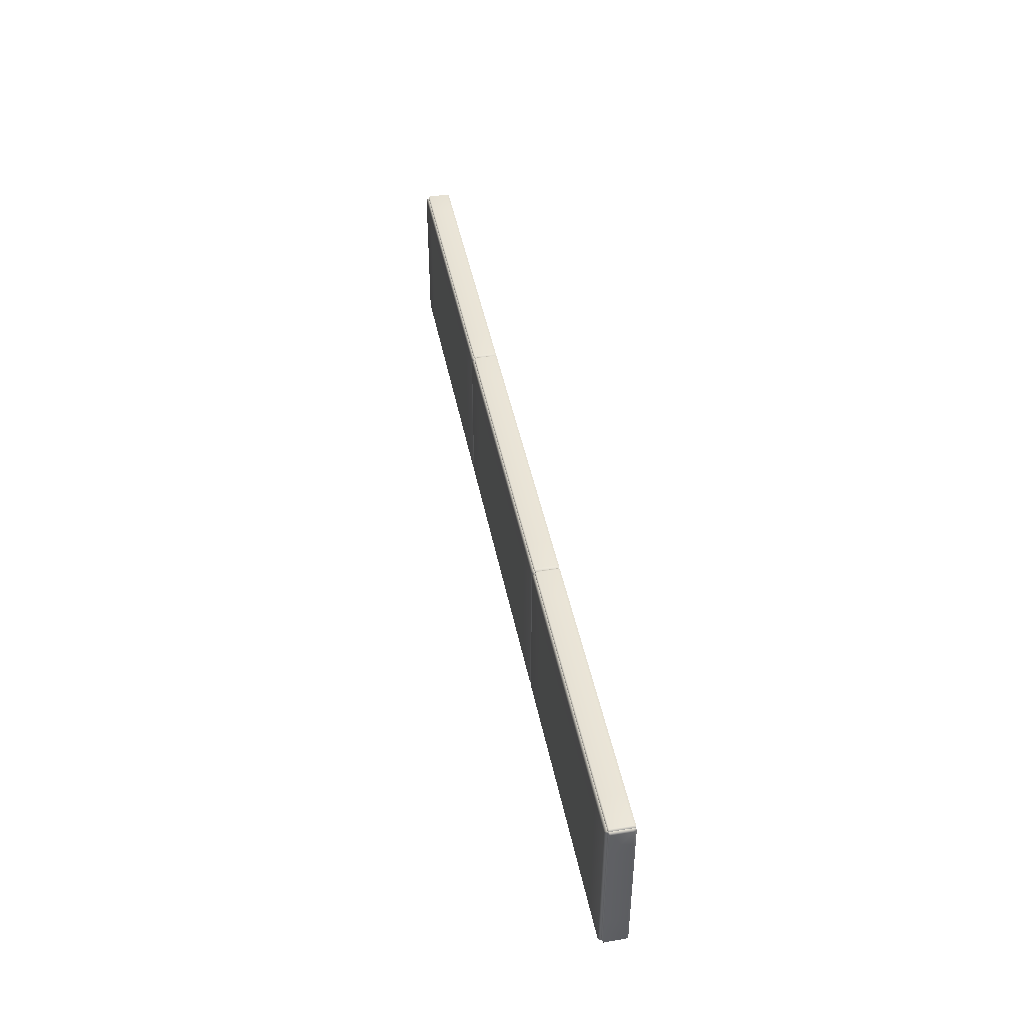
<metadata>
{"format":"obj","ext":"obj","renderer":"f3d","projection":"perspective","resolution":1024,"background":"white","views":[{"elev":43.6,"azim":-100.9,"up":"+Z"}]}
</metadata>
<code>
g ENV_S06_Checkpoint_Vinyl_MO
v -17.28 2.364 2.86
v -17.21 2.463 2.902
v -17.2 2.364 2.89
v -17.32 2.45 2.86
v -17.21 3.189 2.902
v -17.32 2.45 1.871
v -17.28 2.364 1.871
v -17.32 2.45 0.09178
v -17.28 2.364 0.09178
v -17.32 2.45 -1.687
v -17.28 2.364 -1.687
v -17.32 2.45 -2.877
v -17.28 2.364 -2.877
v -17.32 3.203 -1.687
v -17.32 3.203 0.09178
v -17.32 3.203 1.871
v -17.32 3.203 2.86
v -17.21 3.244 2.847
v -17.2 3.231 2.889
v -17.22 3.248 1.871
v -17.22 3.248 0.09178
v -17.22 3.248 -1.687
v -17.21 3.244 -2.863
v -17.32 3.203 -2.877
v -17.21 3.189 -2.918
v -17.2 3.231 -2.905
v -17.21 2.463 -2.918
v -17.2 2.364 -2.907
v -17.21 2.463 2.902
v -17.17 2.364 2.962
v -17.2 2.364 2.89
v -17.17 2.45 3.004
v -15.97 2.364 2.962
v -17.17 3.203 3.004
v -17.21 3.189 2.902
v -15.97 2.45 3.004
v -13.42 2.364 2.962
v -13.42 2.45 3.004
v -15.97 3.203 3.004
v -13.42 3.203 3.004
v -17.16 3.244 2.902
v -17.2 3.231 2.889
v -15.97 3.248 2.906
v -13.42 3.248 2.906
v 17.26 2.463 2.902
v 17.32 2.364 2.86
v 17.25 2.364 2.89
v 17.37 2.45 2.86
v 17.32 2.364 1.871
v 17.37 3.203 2.86
v 17.26 3.189 2.902
v 17.37 2.45 1.871
v 17.32 2.364 0.09178
v 17.26 3.244 2.847
v 17.25 3.231 2.889
v 17.37 3.203 1.871
v 17.26 3.248 1.871
v 17.37 2.45 0.09178
v 17.32 2.364 -1.687
v 17.37 3.203 0.09178
v 17.26 3.248 0.09178
v 17.37 2.45 -1.687
v 17.32 2.364 -2.877
v 17.37 3.203 -1.687
v 17.26 3.248 -1.687
v 17.37 2.45 -2.877
v 17.37 3.203 -2.877
v 17.26 3.244 -2.863
v 17.26 3.189 -2.918
v 17.25 3.231 -2.905
v 17.26 2.463 -2.918
v 17.25 2.364 -2.907
v 17.22 2.364 2.962
v 17.26 2.463 2.902
v 17.25 2.364 2.89
v 17.22 2.45 3.004
v 17.26 3.189 2.902
v 16.01 2.45 3.004
v 16.01 2.364 2.962
v 13.39 2.45 3.004
v 13.39 2.364 2.962
v 13.39 3.203 3.004
v 16.01 3.203 3.004
v 13.39 3.248 2.906
v 16.01 3.248 2.906
v 17.22 3.203 3.004
v 17.2 3.244 2.902
v 17.25 3.231 2.889
v -17.21 3.244 2.847
v -17.16 3.244 2.902
v -17.2 3.231 2.889
v -17.17 3.346 2.86
v -15.97 3.248 2.906
v -17.17 3.346 1.871
v -17.22 3.248 1.871
v -15.97 3.346 2.86
v -13.42 3.248 2.906
v -13.42 3.346 2.86
v -15.97 3.346 1.871
v -13.42 3.346 1.871
v -15.97 3.346 0.09178
v -17.17 3.346 0.09178
v -17.22 3.248 0.09178
v -17.17 3.346 0.09178
v -15.97 3.346 -1.687
v -15.97 3.346 0.09178
v -17.17 3.346 -1.687
v -17.22 3.248 0.09178
v -17.22 3.248 -1.687
v -15.97 3.346 -2.877
v -13.42 3.346 -1.687
v -13.42 3.346 -2.877
v -17.17 3.346 -2.877
v -17.21 3.244 -2.863
v -17.16 3.244 -2.918
v -17.2 3.231 -2.905
v -15.97 3.248 -2.922
v -13.42 3.248 -2.922
v 17.2 3.244 2.902
v 17.26 3.244 2.847
v 17.25 3.231 2.889
v 17.22 3.346 2.86
v 17.26 3.248 1.871
v 16.01 3.346 2.86
v 16.01 3.248 2.906
v 17.22 3.346 1.871
v 17.26 3.248 0.09178
v 17.22 3.346 0.09178
v 16.01 3.346 1.871
v 16.01 3.346 0.09178
v 13.39 3.346 2.86
v 13.39 3.248 2.906
v 13.39 3.346 1.871
v 17.22 3.346 0.09178
v 17.26 3.248 -1.687
v 17.26 3.248 0.09178
v 17.22 3.346 -1.687
v 16.01 3.346 0.09178
v 17.26 3.244 -2.863
v 16.01 3.346 -1.687
v 17.22 3.346 -2.877
v 16.01 3.346 -2.877
v 17.2 3.244 -2.918
v 17.25 3.231 -2.905
v 16.01 3.248 -2.922
v 13.39 3.248 -2.922
v 13.39 3.346 -2.877
v 13.39 3.346 -1.687
v -17.21 3.189 -2.918
v -17.16 3.244 -2.918
v -17.2 3.231 -2.905
v -17.17 3.203 -3.02
v -15.97 3.248 -2.922
v -17.17 2.45 -3.02
v -17.21 2.463 -2.918
v -15.97 3.203 -3.02
v -13.42 3.248 -2.922
v -13.42 3.203 -3.02
v -15.97 2.45 -3.02
v -13.42 2.45 -3.02
v -17.17 2.364 -2.978
v -17.2 2.364 -2.907
v -15.97 2.364 -2.978
v -13.42 2.364 -2.978
v 17.2 3.244 -2.918
v 17.26 3.189 -2.918
v 17.25 3.231 -2.905
v 17.22 3.203 -3.02
v 17.26 2.463 -2.918
v 16.01 3.203 -3.02
v 16.01 3.248 -2.922
v 13.39 3.203 -3.02
v 13.39 3.248 -2.922
v 13.39 2.45 -3.02
v 16.01 2.45 -3.02
v 13.39 2.364 -2.978
v 16.01 2.364 -2.978
v 17.22 2.45 -3.02
v 17.22 2.364 -2.978
v 17.25 2.364 -2.907
v -6.189 2.364 2.962
v -6.092 2.46 2.954
v -6.092 2.364 2.922
v -6.189 2.45 3.004
v -6.092 3.193 2.954
v -7.446 2.45 3.004
v -7.446 2.364 2.962
v -6.189 3.203 3.004
v -6.092 3.19 2.848
v -6.215 3.241 2.899
v -7.446 3.248 2.906
v -7.446 3.203 3.004
v -10.29 3.248 2.906
v -10.29 3.203 3.004
v -10.29 2.45 3.004
v -10.29 2.364 2.962
v 5.939 2.364 -2.978
v 5.842 2.46 -2.969
v 5.842 2.364 -2.938
v 5.939 2.45 -3.02
v 5.842 3.193 -2.969
v 7.164 2.45 -3.02
v 7.164 2.364 -2.978
v 5.939 3.203 -3.02
v 5.842 3.19 -2.864
v 5.965 3.241 -2.915
v 7.164 3.248 -2.922
v 7.164 3.203 -3.02
v 10.21 3.248 -2.922
v 10.21 3.203 -3.02
v 10.21 2.45 -3.02
v 10.21 2.364 -2.978
v -6.215 3.241 -2.915
v -6.092 3.193 -2.969
v -6.092 3.19 -2.864
v -6.189 3.203 -3.02
v -6.092 2.46 -2.969
v -7.446 3.203 -3.02
v -7.446 3.248 -2.922
v -6.189 2.45 -3.02
v -6.092 2.364 -2.938
v -6.189 2.364 -2.978
v -7.446 2.364 -2.978
v -7.446 2.45 -3.02
v -10.29 2.364 -2.978
v -10.29 2.45 -3.02
v -10.29 3.203 -3.02
v -10.29 3.248 -2.922
v 5.965 3.241 -2.915
v 5.842 3.295 -2.866
v 5.842 3.19 -2.864
v 5.939 3.346 -2.877
v 5.842 3.295 -1.682
v 7.164 3.346 -2.877
v 7.164 3.248 -2.922
v 5.939 3.346 -1.687
v 5.842 3.295 0.09125
v 5.939 3.346 0.09178
v 7.164 3.346 -1.687
v 7.164 3.346 0.09178
v 10.21 3.346 -1.687
v 10.21 3.346 -2.877
v 10.21 3.248 -2.922
v -6.215 3.241 2.899
v -6.092 3.295 2.85
v -6.092 3.19 2.848
v -6.189 3.346 2.86
v -6.092 3.295 1.864
v -7.446 3.346 2.86
v -7.446 3.248 2.906
v -6.189 3.346 1.871
v -6.092 3.295 0.09125
v -6.189 3.346 0.09178
v -7.446 3.346 1.871
v -7.446 3.346 0.09178
v -10.29 3.346 1.871
v -10.29 3.346 2.86
v -10.29 3.248 2.906
v -6.189 3.346 0.09178
v -6.092 3.295 -1.682
v -6.092 3.295 0.09125
v -6.189 3.346 -1.687
v -7.446 3.346 0.09178
v -6.092 3.295 -2.866
v -7.446 3.346 -1.687
v -6.189 3.346 -2.877
v -6.092 3.19 -2.864
v -6.215 3.241 -2.915
v -7.446 3.248 -2.922
v -7.446 3.346 -2.877
v -10.29 3.248 -2.922
v -10.29 3.346 -2.877
v -10.29 3.346 -1.687
v 5.965 3.241 2.899
v 5.842 3.193 2.954
v 5.842 3.19 2.848
v 5.939 3.203 3.004
v 5.842 2.46 2.954
v 7.164 3.203 3.004
v 7.164 3.248 2.906
v 5.939 2.45 3.004
v 5.842 2.364 2.922
v 5.939 2.364 2.962
v 7.164 2.364 2.962
v 7.164 2.45 3.004
v 10.21 2.364 2.962
v 10.21 2.45 3.004
v 10.21 3.203 3.004
v 10.21 3.248 2.906
v 10.21 3.248 -2.922
v 13.39 3.203 -3.02
v 13.39 3.248 -2.922
v 10.21 3.203 -3.02
v 13.39 2.45 -3.02
v 10.21 2.45 -3.02
v 13.39 2.364 -2.978
v 10.21 2.364 -2.978
v 13.39 3.248 -2.922
v 10.21 3.346 -2.877
v 10.21 3.248 -2.922
v 13.39 3.346 -2.877
v 10.21 3.346 -1.687
v 13.39 3.346 -1.687
v -10.29 3.346 2.86
v -10.29 3.248 2.906
v -13.42 3.248 2.906
v -13.42 3.346 2.86
v -10.29 3.346 1.871
v -13.42 3.346 1.871
v -10.29 3.248 2.906
v -13.42 3.203 3.004
v -13.42 3.248 2.906
v -10.29 3.203 3.004
v -13.42 2.45 3.004
v -10.29 2.45 3.004
v -13.42 2.364 2.962
v -10.29 2.364 2.962
v -13.42 3.248 -2.922
v -10.29 3.203 -3.02
v -10.29 3.248 -2.922
v -13.42 3.203 -3.02
v -10.29 2.45 -3.02
v -13.42 2.45 -3.02
v -10.29 2.364 -2.978
v -13.42 2.364 -2.978
v -10.29 3.248 -2.922
v -13.42 3.346 -2.877
v -13.42 3.248 -2.922
v -10.29 3.346 -2.877
v -13.42 3.346 -1.687
v -10.29 3.346 -1.687
v 10.21 2.364 2.962
v 13.39 2.45 3.004
v 13.39 2.364 2.962
v 10.21 2.45 3.004
v 13.39 3.203 3.004
v 10.21 3.203 3.004
v 13.39 3.248 2.906
v 10.21 3.248 2.906
v 10.21 3.248 2.906
v 13.39 3.346 2.86
v 13.39 3.248 2.906
v 10.21 3.346 2.86
v 13.39 3.346 1.871
v 10.21 3.346 1.871
v -15.97 3.346 0.09178
v -15.97 3.346 -1.687
v -13.42 3.346 -1.687
v -13.42 3.346 0.09178
v -10.29 3.346 -1.687
v -13.42 3.346 1.871
v -15.97 3.346 1.871
v -10.29 3.346 0.09178
v -7.446 3.346 -1.687
v -10.29 3.346 1.871
v -7.446 3.346 0.09178
v -7.446 3.346 1.871
v 7.164 3.346 1.871
v 10.21 3.346 1.871
v 10.21 3.346 2.86
v 7.164 3.346 2.86
v 10.21 3.248 2.906
v 7.164 3.248 2.906
v 5.939 3.346 2.86
v 5.965 3.241 2.899
v 5.842 3.19 2.848
v 5.842 3.295 2.85
v 5.939 3.346 1.871
v 5.842 3.295 1.864
v 5.939 3.346 0.09178
v 7.164 3.346 0.09178
v 5.842 3.295 0.09125
v 16.01 3.346 0.09178
v 16.01 3.346 1.871
v 13.39 3.346 1.871
v 13.39 3.346 0.09178
v 16.01 3.346 -1.687
v 10.21 3.346 1.871
v 13.39 3.346 -1.687
v 10.21 3.346 0.09178
v 7.164 3.346 1.871
v 10.21 3.346 -1.687
v 7.164 3.346 0.09178
v 7.164 3.346 -1.687
v -6.092 3.193 2.954
v -6.092 3.19 2.848
v -5.969 3.241 2.899
v -5.995 3.203 3.004
v -6.092 2.46 2.954
v -4.779 3.203 3.004
v -4.779 3.248 2.906
v -5.995 2.45 3.004
v -6.092 2.364 2.922
v -5.995 2.364 2.962
v -4.779 2.45 3.004
v -4.779 2.364 2.962
v -1.685 2.364 2.962
v -1.685 2.45 3.004
v -1.685 3.203 3.004
v -1.685 3.248 2.906
v -4.779 2.45 -3.02
v -5.995 2.364 -2.978
v -4.779 2.364 -2.978
v -5.995 2.45 -3.02
v -4.779 3.203 -3.02
v -6.092 2.46 -2.969
v -6.092 2.364 -2.938
v -6.092 3.193 -2.969
v -5.995 3.203 -3.02
v -4.779 3.248 -2.922
v -6.092 3.19 -2.864
v -5.969 3.241 -2.915
v -6.092 3.295 -2.866
v -6.092 3.19 -2.864
v -5.969 3.241 -2.915
v -5.995 3.346 -2.877
v -6.092 3.295 -1.682
v -4.779 3.346 -2.877
v -4.779 3.248 -2.922
v -5.995 3.346 -1.687
v -6.092 3.295 0.09125
v -5.995 3.346 0.09178
v -4.779 3.346 -1.687
v -4.779 3.346 0.09178
v -1.685 3.346 -1.687
v -1.685 3.346 -2.877
v -1.685 3.248 -2.922
v 5.745 2.364 2.962
v 5.842 2.46 2.954
v 5.842 2.364 2.922
v 5.745 2.45 3.004
v 5.842 3.193 2.954
v 4.323 2.45 3.004
v 4.323 2.364 2.962
v 5.745 3.203 3.004
v 5.842 3.19 2.848
v 5.719 3.241 2.899
v 4.323 3.203 3.004
v 4.323 3.248 2.906
v 1.529 3.248 2.906
v 1.529 3.203 3.004
v 1.529 2.45 3.004
v 1.529 2.364 2.962
v 5.719 3.241 -2.915
v 5.842 3.193 -2.969
v 5.842 3.19 -2.864
v 5.745 3.203 -3.02
v 4.323 3.248 -2.922
v 5.842 2.46 -2.969
v 4.323 3.203 -3.02
v 5.745 2.45 -3.02
v 5.842 2.364 -2.938
v 4.323 2.45 -3.02
v 5.745 2.364 -2.978
v 4.323 2.364 -2.978
v 5.719 3.241 2.899
v 5.842 3.295 2.85
v 5.842 3.19 2.848
v 5.745 3.346 2.86
v 5.842 3.295 1.864
v 4.323 3.248 2.906
v 5.745 3.346 1.871
v 5.842 3.295 0.09125
v 5.745 3.346 0.09178
v 4.323 3.346 2.86
v 4.323 3.346 1.871
v 4.323 3.346 0.09178
v 1.529 3.346 1.871
v 1.529 3.346 2.86
v 1.529 3.248 2.906
v 5.745 3.346 0.09178
v 5.842 3.295 -1.682
v 5.842 3.295 0.09125
v 5.745 3.346 -1.687
v 4.323 3.346 0.09178
v 5.842 3.295 -2.866
v 4.323 3.346 -1.687
v 5.745 3.346 -2.877
v 5.842 3.19 -2.864
v 5.719 3.241 -2.915
v 4.323 3.346 -2.877
v 4.323 3.248 -2.922
v 1.529 3.248 -2.922
v 1.529 3.346 -2.877
v 1.529 3.346 -1.687
v -1.685 2.364 2.962
v 1.529 2.45 3.004
v 1.529 2.364 2.962
v -1.685 2.45 3.004
v 1.529 3.203 3.004
v -1.685 3.203 3.004
v 1.529 3.248 2.906
v -1.685 3.248 2.906
v -1.685 3.248 2.906
v 1.529 3.346 2.86
v 1.529 3.248 2.906
v -1.685 3.346 2.86
v 1.529 3.346 1.871
v -1.685 3.346 1.871
v -1.685 3.346 -1.687
v 1.529 3.346 -2.877
v 1.529 3.346 -1.687
v -1.685 3.346 -2.877
v 1.529 3.248 -2.922
v -1.685 3.248 -2.922
v -1.685 3.248 -2.922
v 1.529 3.203 -3.02
v 1.529 3.248 -2.922
v -1.685 3.203 -3.02
v 1.529 2.45 -3.02
v -1.685 2.45 -3.02
v 1.529 2.364 -2.978
v -1.685 2.364 -2.978
v -4.779 3.346 1.871
v -1.685 3.346 1.871
v -1.685 3.346 2.86
v -4.779 3.346 2.86
v -1.685 3.248 2.906
v -4.779 3.248 2.906
v -5.995 3.346 2.86
v -5.969 3.241 2.899
v -6.092 3.19 2.848
v -6.092 3.295 2.85
v -5.995 3.346 1.871
v -6.092 3.295 1.864
v -5.995 3.346 0.09178
v -4.779 3.346 0.09178
v -6.092 3.295 0.09125
v 1.529 3.346 -1.687
v 4.323 3.346 -1.687
v 4.323 3.346 0.09178
v 1.529 3.346 0.09178
v 1.529 3.346 1.871
v 4.323 3.346 1.871
v -1.685 3.346 1.871
v -1.685 3.346 0.09178
v -1.685 3.346 -1.687
v -4.779 3.346 1.871
v -4.779 3.346 -1.687
v -4.779 3.346 0.09178
v -4.779 3.203 -3.02
v -1.685 3.248 -2.922
v -4.779 3.248 -2.922
v -1.685 3.203 -3.02
v -4.779 2.45 -3.02
v -1.685 2.45 -3.02
v -4.779 2.364 -2.978
v -1.685 2.364 -2.978
v 1.529 3.203 -3.02
v 4.323 3.248 -2.922
v 1.529 3.248 -2.922
v 4.323 3.203 -3.02
v 1.529 2.45 -3.02
v 4.323 2.45 -3.02
v 1.529 2.364 -2.978
v 4.323 2.364 -2.978
g ENV_S06_Checkpoint_Vinyl_MO_0
f 3 2 1
f 2 4 1
f 2 5 4
f 4 6 1
f 6 7 1
f 6 8 7
f 8 9 7
f 8 10 9
f 10 11 9
f 10 12 11
f 12 13 11
f 10 8 14
f 10 14 12
f 8 6 15
f 8 15 14
f 6 4 16
f 6 16 15
f 5 17 4
f 4 17 16
f 17 5 18
f 5 19 18
f 18 20 17
f 20 16 17
f 20 21 16
f 21 15 16
f 21 22 15
f 22 14 15
f 22 23 14
f 14 24 12
f 23 24 14
f 24 23 25
f 23 26 25
f 24 25 27
f 12 24 27
f 12 27 13
f 27 28 13
f 31 30 29
f 30 32 29
f 30 33 32
f 32 34 29
f 34 35 29
f 33 36 32
f 36 33 37
f 38 36 37
f 36 39 32
f 39 36 38
f 39 34 32
f 40 39 38
f 34 41 35
f 34 39 41
f 41 42 35
f 39 43 41
f 43 39 40
f 44 43 40
f 47 46 45
f 46 48 45
f 46 49 48
f 48 50 45
f 50 51 45
f 49 52 48
f 49 53 52
f 50 54 51
f 54 55 51
f 50 48 56
f 50 56 54
f 48 52 56
f 56 57 54
f 53 58 52
f 52 58 56
f 53 59 58
f 56 60 57
f 58 60 56
f 60 61 57
f 59 62 58
f 58 62 60
f 59 63 62
f 60 64 61
f 62 64 60
f 64 65 61
f 63 66 62
f 62 66 64
f 64 67 65
f 66 67 64
f 67 68 65
f 67 69 68
f 67 66 69
f 69 70 68
f 66 71 69
f 66 63 71
f 63 72 71
f 75 74 73
f 74 76 73
f 74 77 76
f 76 78 73
f 78 79 73
f 79 78 80
f 81 79 80
f 80 78 82
f 78 83 82
f 78 76 83
f 82 83 84
f 83 85 84
f 76 86 83
f 83 86 85
f 77 86 76
f 86 87 85
f 86 77 87
f 77 88 87
f 91 90 89
f 90 92 89
f 90 93 92
f 92 94 89
f 94 95 89
f 93 96 92
f 96 93 97
f 98 96 97
f 96 99 92
f 99 96 98
f 99 94 92
f 100 99 98
f 99 101 94
f 101 102 94
f 94 102 95
f 102 103 95
f 106 105 104
f 105 107 104
f 104 107 108
f 107 109 108
f 105 110 107
f 110 105 111
f 112 110 111
f 107 113 109
f 110 113 107
f 113 114 109
f 113 115 114
f 113 110 115
f 115 116 114
f 110 117 115
f 117 110 112
f 118 117 112
f 121 120 119
f 120 122 119
f 120 123 122
f 122 124 119
f 124 125 119
f 123 126 122
f 122 126 124
f 123 127 126
f 127 128 126
f 126 128 129
f 126 129 124
f 128 130 129
f 125 124 131
f 131 124 129
f 132 125 131
f 133 131 129
f 136 135 134
f 135 137 134
f 134 137 138
f 135 139 137
f 137 140 138
f 139 141 137
f 140 137 142
f 137 141 142
f 141 139 143
f 139 144 143
f 141 143 145
f 142 141 145
f 142 145 146
f 147 142 146
f 142 147 140
f 147 148 140
f 151 150 149
f 150 152 149
f 150 153 152
f 152 154 149
f 154 155 149
f 153 156 152
f 156 153 157
f 158 156 157
f 156 159 152
f 159 156 158
f 159 154 152
f 160 159 158
f 154 161 155
f 154 159 161
f 161 162 155
f 159 163 161
f 163 159 160
f 164 163 160
f 167 166 165
f 166 168 165
f 166 169 168
f 168 170 165
f 170 171 165
f 171 170 172
f 173 171 172
f 172 170 174
f 170 175 174
f 170 168 175
f 174 175 176
f 175 177 176
f 168 178 175
f 175 178 177
f 169 178 168
f 178 179 177
f 178 169 179
f 169 180 179
f 183 182 181
f 182 184 181
f 182 185 184
f 184 186 181
f 186 187 181
f 185 188 184
f 185 189 188
f 189 190 188
f 188 190 191
f 184 188 192
f 192 188 191
f 186 184 192
f 191 193 192
f 193 194 192
f 192 194 186
f 194 195 186
f 186 195 187
f 195 196 187
f 199 198 197
f 198 200 197
f 198 201 200
f 200 202 197
f 202 203 197
f 201 204 200
f 201 205 204
f 205 206 204
f 204 206 207
f 200 204 208
f 208 204 207
f 202 200 208
f 207 209 208
f 209 210 208
f 208 210 202
f 210 211 202
f 202 211 203
f 211 212 203
f 215 214 213
f 214 216 213
f 214 217 216
f 216 218 213
f 218 219 213
f 217 220 216
f 217 221 220
f 221 222 220
f 220 222 223
f 216 220 224
f 224 220 223
f 218 216 224
f 223 225 224
f 225 226 224
f 224 226 218
f 226 227 218
f 218 227 219
f 227 228 219
f 231 230 229
f 230 232 229
f 230 233 232
f 232 234 229
f 234 235 229
f 233 236 232
f 233 237 236
f 237 238 236
f 232 236 239
f 239 236 238
f 234 232 239
f 240 239 238
f 234 239 241
f 242 234 241
f 235 234 242
f 243 235 242
f 246 245 244
f 245 247 244
f 245 248 247
f 247 249 244
f 249 250 244
f 248 251 247
f 247 251 249
f 248 252 251
f 252 253 251
f 251 253 254
f 251 254 249
f 253 255 254
f 249 254 256
f 257 249 256
f 249 257 250
f 257 258 250
f 261 260 259
f 260 262 259
f 259 262 263
f 260 264 262
f 262 265 263
f 264 266 262
f 264 267 266
f 267 268 266
f 266 268 269
f 262 266 270
f 270 266 269
f 265 262 270
f 269 271 270
f 271 272 270
f 270 272 265
f 272 273 265
f 276 275 274
f 275 277 274
f 275 278 277
f 277 279 274
f 279 280 274
f 278 281 277
f 278 282 281
f 282 283 281
f 281 283 284
f 277 281 285
f 285 281 284
f 279 277 285
f 284 286 285
f 286 287 285
f 285 287 279
f 287 288 279
f 279 288 280
f 288 289 280
f 292 291 290
f 291 293 290
f 291 294 293
f 294 295 293
f 294 296 295
f 296 297 295
f 300 299 298
f 299 301 298
f 299 302 301
f 302 303 301
f 306 305 304
f 307 306 304
f 304 308 307
f 308 309 307
f 312 311 310
f 311 313 310
f 311 314 313
f 314 315 313
f 314 316 315
f 316 317 315
f 320 319 318
f 319 321 318
f 321 319 322
f 323 321 322
f 323 322 324
f 325 323 324
f 328 327 326
f 327 329 326
f 327 330 329
f 330 331 329
f 334 333 332
f 333 335 332
f 333 336 335
f 336 337 335
f 336 338 337
f 338 339 337
f 342 341 340
f 341 343 340
f 341 344 343
f 344 345 343
f 348 347 346
f 349 348 346
f 350 348 349
f 349 346 351
f 346 352 351
f 353 350 349
f 353 349 351
f 354 350 353
f 355 353 351
f 356 354 353
f 353 355 357
f 356 353 357
f 360 359 358
f 361 360 358
f 362 360 361
f 363 362 361
f 361 364 363
f 364 365 363
f 366 365 364
f 367 366 364
f 368 364 361
f 367 364 368
f 358 368 361
f 369 367 368
f 370 368 358
f 369 368 370
f 371 370 358
f 372 369 370
f 375 374 373
f 376 375 373
f 376 373 377
f 378 375 376
f 379 376 377
f 380 378 376
f 380 376 379
f 381 378 380
f 382 380 379
f 383 381 380
f 380 382 384
f 383 380 384
g ENV_S06_Checkpoint_Vinyl_MO_1
f 387 386 385
f 388 387 385
f 388 385 389
f 388 390 387
f 390 391 387
f 392 388 389
f 392 389 393
f 394 392 393
f 392 395 388
f 395 392 394
f 395 390 388
f 396 395 394
f 396 397 395
f 397 398 395
f 395 398 390
f 398 399 390
f 390 399 391
f 399 400 391
f 403 402 401
f 402 404 401
f 401 404 405
f 404 402 406
f 402 407 406
f 406 408 404
f 404 409 405
f 408 409 404
f 405 409 410
f 408 411 409
f 409 412 410
f 411 412 409
f 415 414 413
f 416 415 413
f 413 417 416
f 415 416 418
f 419 415 418
f 417 420 416
f 417 421 420
f 421 422 420
f 416 420 423
f 423 420 422
f 418 416 423
f 424 423 422
f 423 425 418
f 425 426 418
f 418 426 419
f 426 427 419
f 430 429 428
f 429 431 428
f 429 432 431
f 431 433 428
f 433 434 428
f 432 435 431
f 431 435 433
f 432 436 435
f 436 437 435
f 435 437 438
f 435 438 433
f 437 439 438
f 438 439 440
f 441 438 440
f 433 438 441
f 442 433 441
f 434 433 442
f 443 434 442
f 446 445 444
f 445 447 444
f 444 447 448
f 445 449 447
f 447 450 448
f 449 451 447
f 447 451 450
f 449 452 451
f 451 453 450
f 452 454 451
f 451 454 453
f 454 455 453
f 458 457 456
f 457 459 456
f 457 460 459
f 456 459 461
f 460 462 459
f 460 463 462
f 463 464 462
f 459 465 461
f 459 462 465
f 462 464 466
f 462 466 465
f 464 467 466
f 465 466 468
f 469 465 468
f 461 465 469
f 470 461 469
f 473 472 471
f 472 474 471
f 471 474 475
f 472 476 474
f 474 477 475
f 476 478 474
f 474 478 477
f 476 479 478
f 479 480 478
f 478 480 481
f 478 481 477
f 480 482 481
f 481 482 483
f 484 481 483
f 477 481 484
f 485 477 484
f 488 487 486
f 487 489 486
f 487 490 489
f 490 491 489
f 490 492 491
f 492 493 491
f 496 495 494
f 495 497 494
f 495 498 497
f 498 499 497
f 502 501 500
f 501 503 500
f 501 504 503
f 504 505 503
f 508 507 506
f 507 509 506
f 507 510 509
f 510 511 509
f 510 512 511
f 512 513 511
f 516 515 514
f 517 516 514
f 518 516 517
f 519 518 517
f 517 520 519
f 520 521 519
f 522 521 520
f 523 522 520
f 524 520 517
f 523 520 524
f 514 524 517
f 525 523 524
f 526 524 514
f 525 524 526
f 527 526 514
f 528 525 526
f 531 530 529
f 532 531 529
f 532 533 531
f 533 534 531
f 533 532 535
f 532 529 536
f 532 536 535
f 529 537 536
f 538 535 536
f 536 537 539
f 540 538 536
f 540 536 539
f 543 542 541
f 542 544 541
f 541 544 545
f 544 546 545
f 545 546 547
f 546 548 547
f 551 550 549
f 550 552 549
f 549 552 553
f 552 554 553
f 553 554 555
f 554 556 555

</code>
